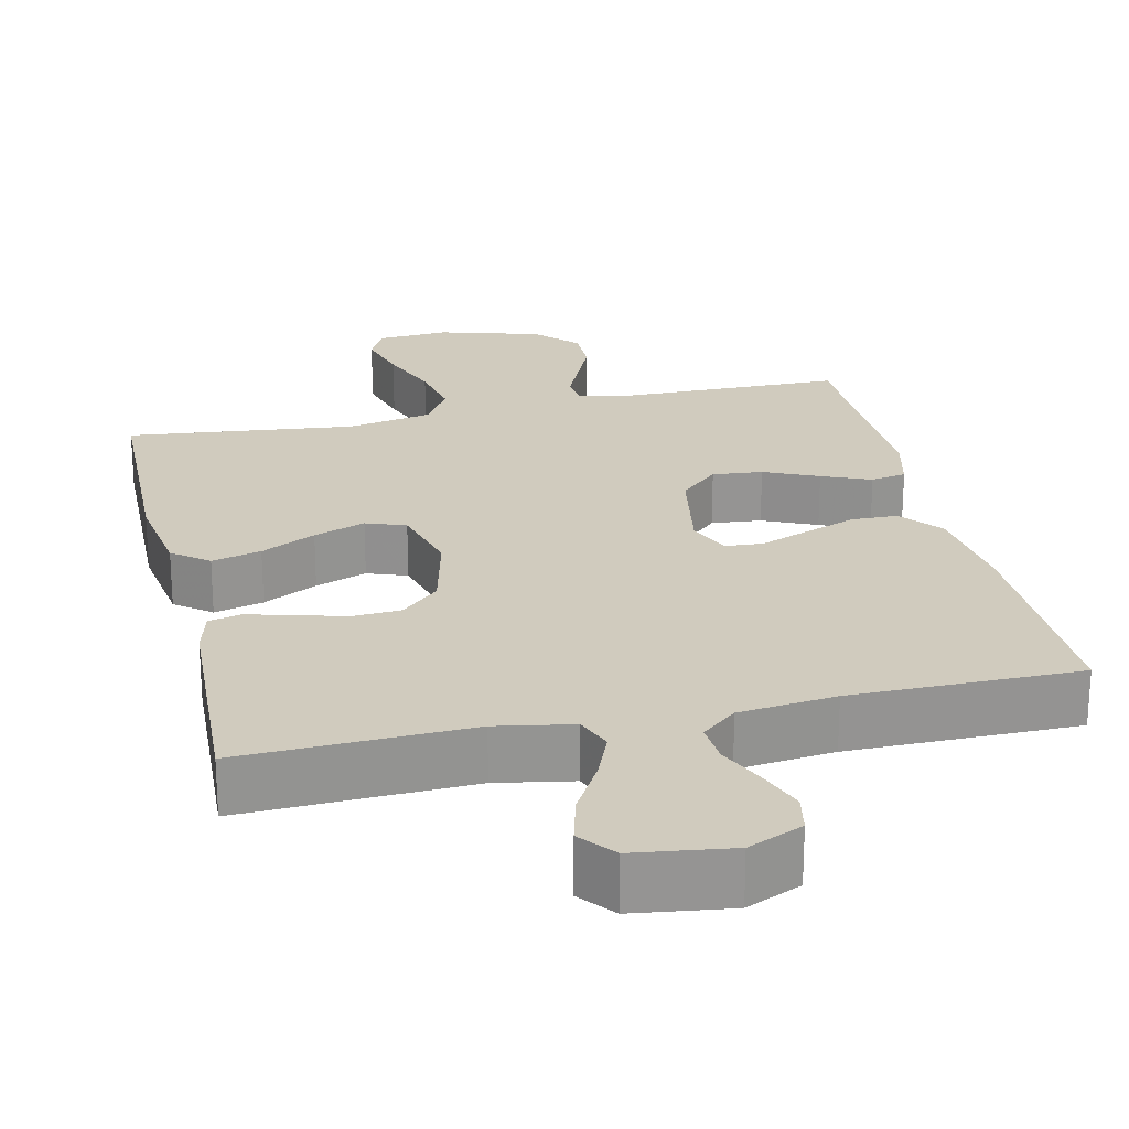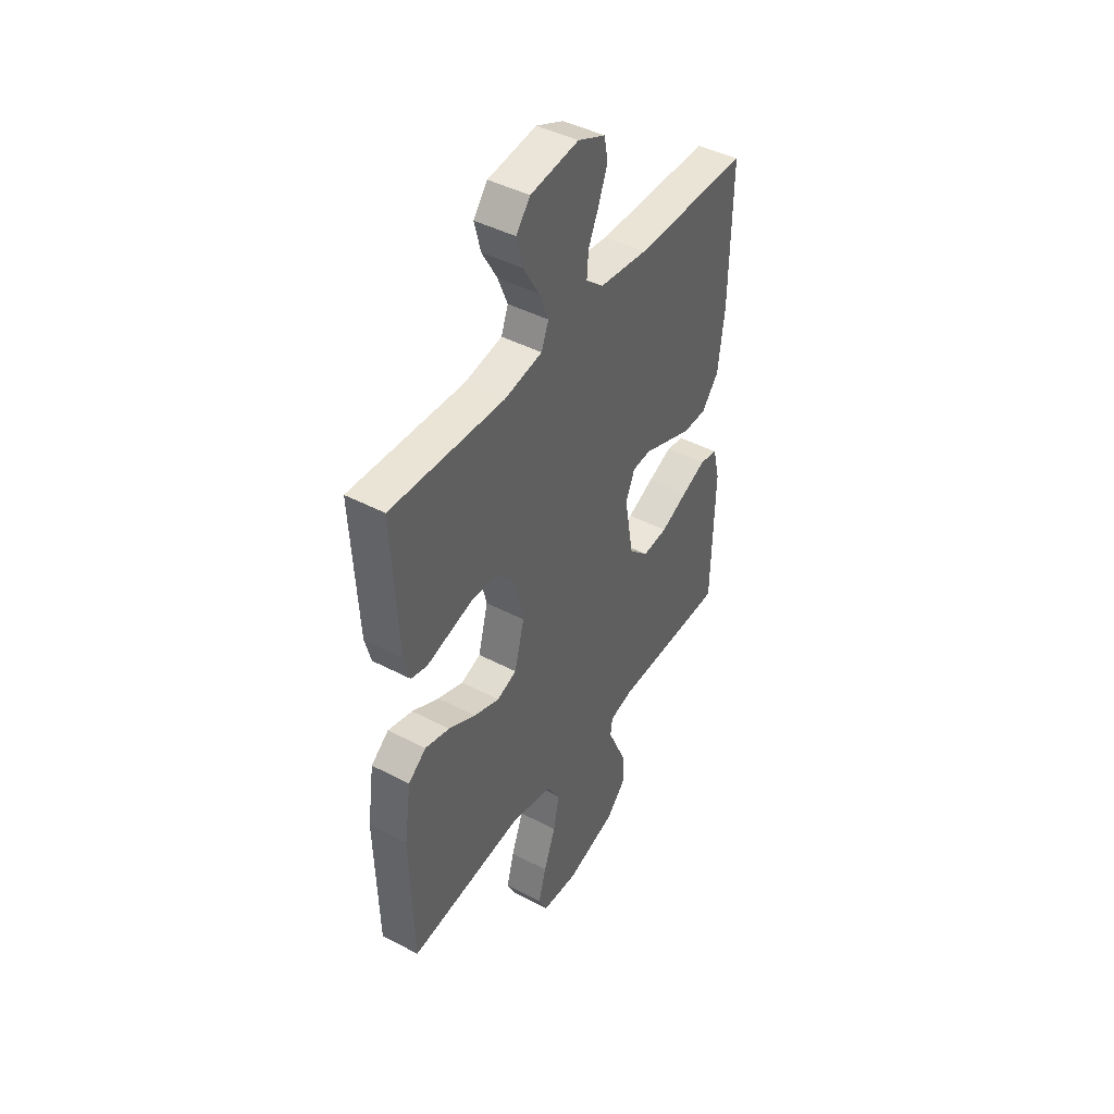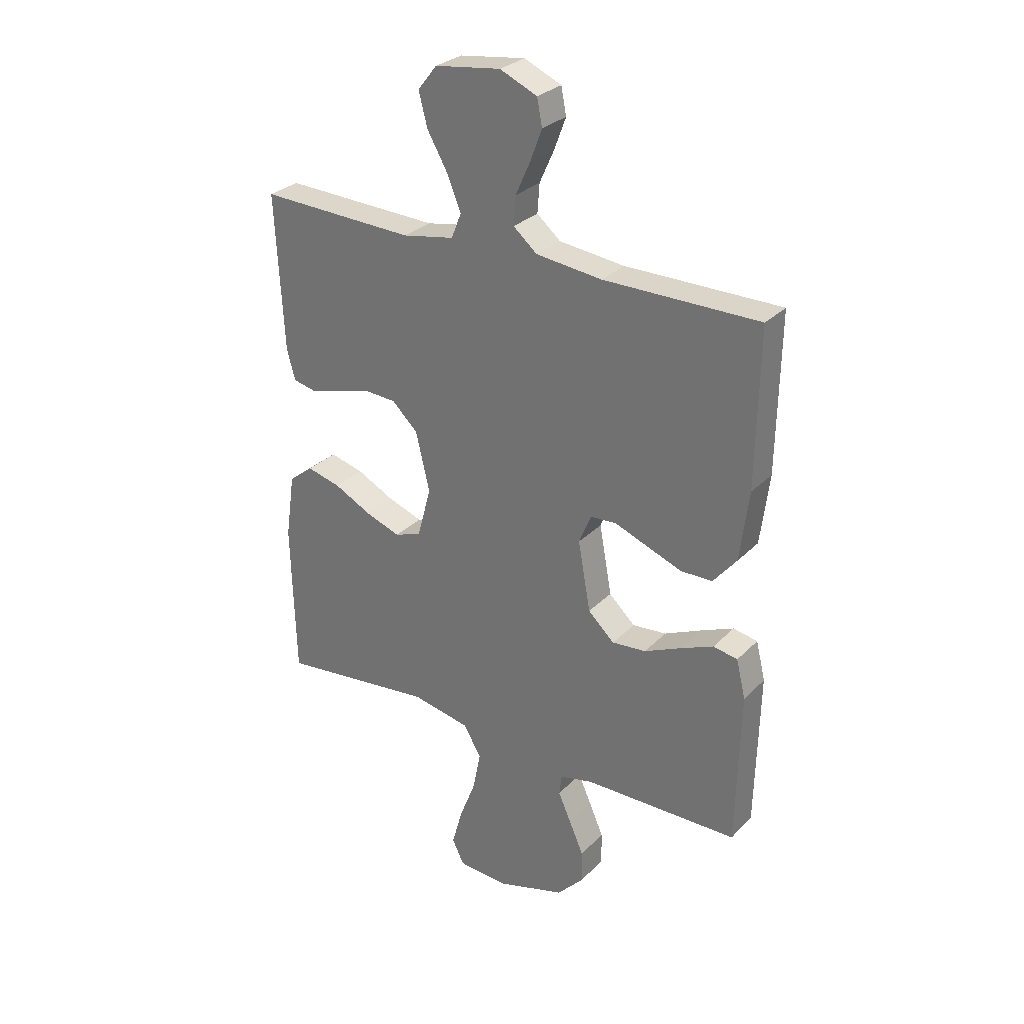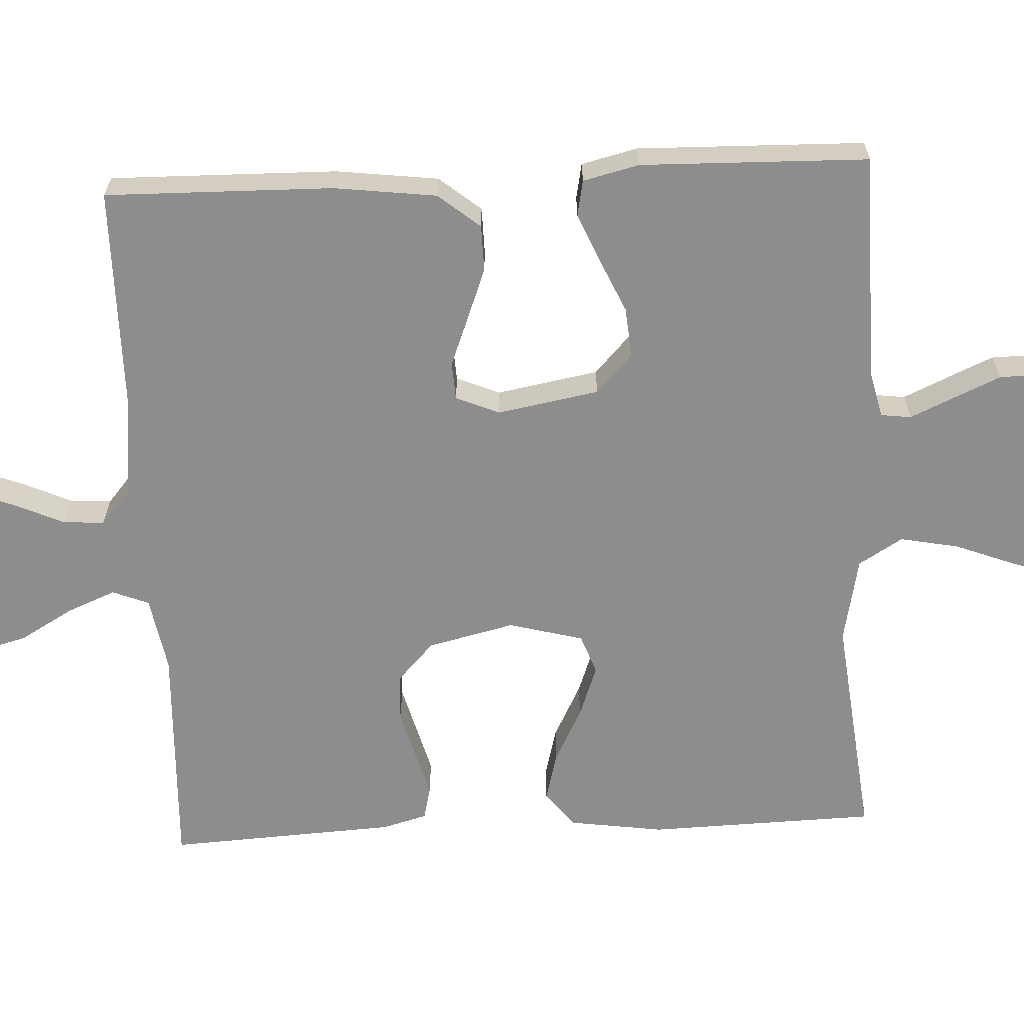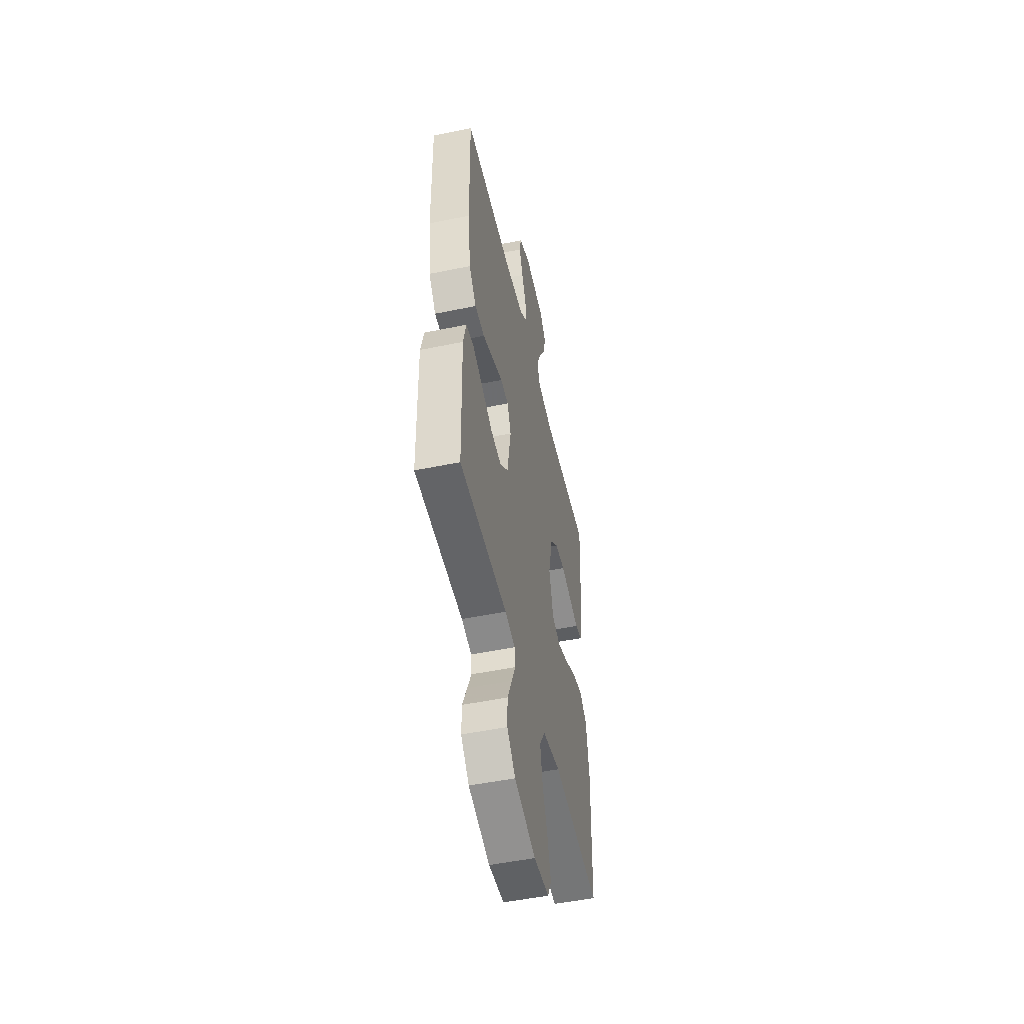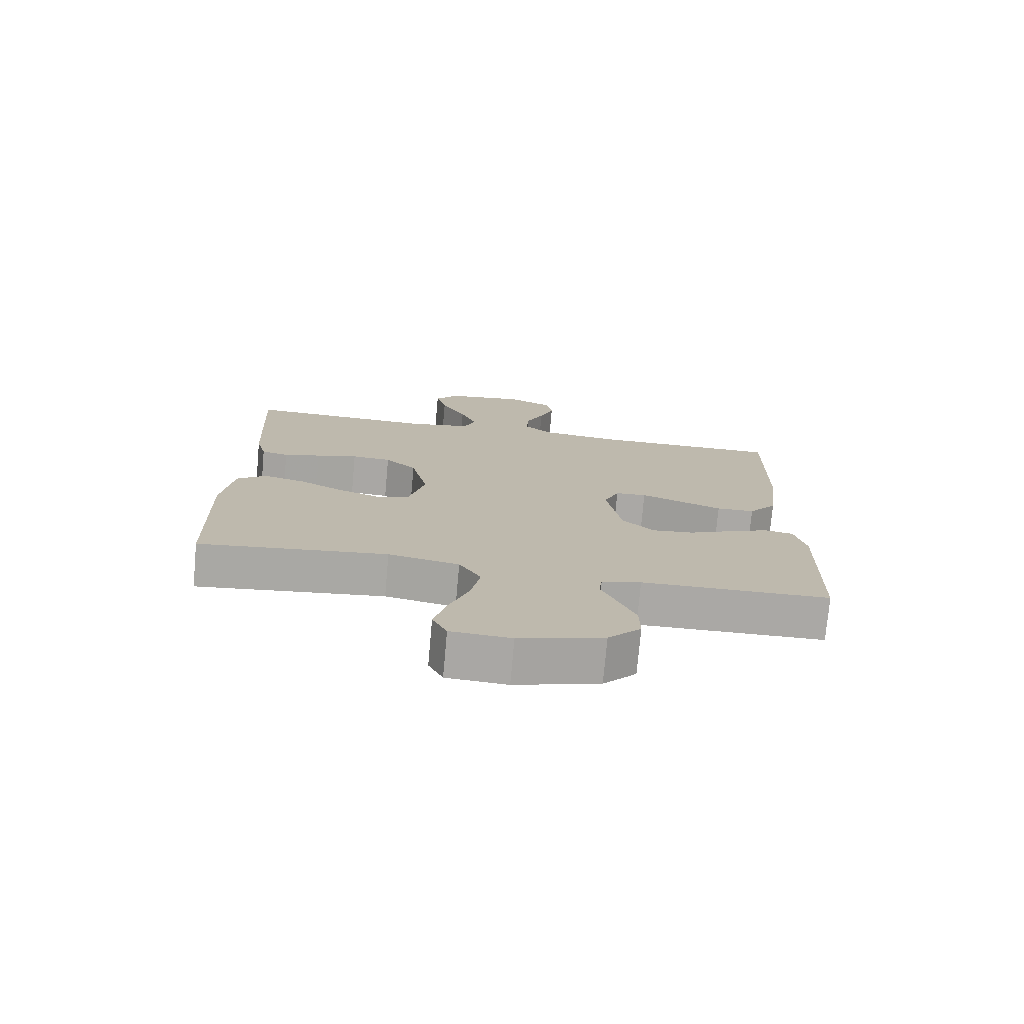
<metadata>
{"format":"obj","ext":"obj","renderer":"f3d","projection":"perspective","resolution":1024,"background":"white","views":[{"elev":23.3,"azim":-12.8,"up":"+Y"},{"elev":43.9,"azim":-58.3,"up":"+Z"},{"elev":29.0,"azim":34.6,"up":"+Z"},{"elev":-64.6,"azim":92.8,"up":"+Y"},{"elev":-50.7,"azim":102.7,"up":"+Z"},{"elev":-75.1,"azim":-5.1,"up":"+Z"}]}
</metadata>
<code>
v 0.5 0.07 -0.5
v 0.2 0.07 -0.503
v 0.137 0.07 -0.518
v 0.132 0.07 -0.558
v 0.157 0.07 -0.614
v 0.185 0.07 -0.678
v 0.186 0.07 -0.741
v 0.134 0.07 -0.796
v 0 0.07 -0.835
v -0.096 0.07 -0.828
v -0.119 0.07 -0.781
v -0.099 0.07 -0.708
v -0.067 0.07 -0.625
v -0.052 0.07 -0.548
v -0.087 0.07 -0.49
v -0.2 0.07 -0.467
v -0.5 0.07 -0.5
v -0.508 0.07 -0.2
v -0.49 0.07 -0.075
v -0.443 0.07 -0.038
v -0.378 0.07 -0.055
v -0.306 0.07 -0.092
v -0.238 0.07 -0.117
v -0.186 0.07 -0.098
v -0.16 0.07 0
v -0.187 0.07 0.114
v -0.237 0.07 0.161
v -0.3 0.07 0.165
v -0.366 0.07 0.147
v -0.425 0.07 0.131
v -0.468 0.07 0.141
v -0.484 0.07 0.2
v -0.5 0.07 0.5
v -0.2 0.07 0.488
v -0.1 0.07 0.506
v -0.081 0.07 0.554
v -0.107 0.07 0.618
v -0.147 0.07 0.688
v -0.164 0.07 0.753
v -0.127 0.07 0.799
v 0 0.07 0.816
v 0.072 0.07 0.784
v 0.082 0.07 0.733
v 0.059 0.07 0.672
v 0.031 0.07 0.61
v 0.027 0.07 0.555
v 0.073 0.07 0.516
v 0.2 0.07 0.501
v 0.5 0.07 0.5
v 0.495 0.07 0.2
v 0.478 0.07 0.065
v 0.433 0.07 0.01
v 0.372 0.07 0.009
v 0.304 0.07 0.035
v 0.24 0.07 0.06
v 0.19 0.07 0.057
v 0.166 0.07 0
v 0.19 0.07 -0.134
v 0.241 0.07 -0.182
v 0.307 0.07 -0.176
v 0.378 0.07 -0.144
v 0.442 0.07 -0.117
v 0.489 0.07 -0.126
v 0.507 0.07 -0.2
v 0.5 0 -0.5
v 0.2 0 -0.503
v 0.137 0 -0.518
v 0.132 0 -0.558
v 0.157 0 -0.614
v 0.185 0 -0.678
v 0.186 0 -0.741
v 0.134 0 -0.796
v 0 0 -0.835
v -0.096 0 -0.828
v -0.119 0 -0.781
v -0.099 0 -0.708
v -0.067 0 -0.625
v -0.052 0 -0.548
v -0.087 0 -0.49
v -0.2 0 -0.467
v -0.5 0 -0.5
v -0.508 0 -0.2
v -0.49 0 -0.075
v -0.443 0 -0.038
v -0.378 0 -0.055
v -0.306 0 -0.092
v -0.238 0 -0.117
v -0.186 0 -0.098
v -0.16 0 0
v -0.187 0 0.114
v -0.237 0 0.161
v -0.3 0 0.165
v -0.366 0 0.147
v -0.425 0 0.131
v -0.468 0 0.141
v -0.484 0 0.2
v -0.5 0 0.5
v -0.2 0 0.488
v -0.1 0 0.506
v -0.081 0 0.554
v -0.107 0 0.618
v -0.147 0 0.688
v -0.164 0 0.753
v -0.127 0 0.799
v 0 0 0.816
v 0.072 0 0.784
v 0.082 0 0.733
v 0.059 0 0.672
v 0.031 0 0.61
v 0.027 0 0.555
v 0.073 0 0.516
v 0.2 0 0.501
v 0.5 0 0.5
v 0.495 0 0.2
v 0.478 0 0.065
v 0.433 0 0.01
v 0.372 0 0.009
v 0.304 0 0.035
v 0.24 0 0.06
v 0.19 0 0.057
v 0.166 0 0
v 0.19 0 -0.134
v 0.241 0 -0.182
v 0.307 0 -0.176
v 0.378 0 -0.144
v 0.442 0 -0.117
v 0.489 0 -0.126
v 0.507 0 -0.2
f 64 1 2
f 63 64 2
f 62 63 2
f 61 62 2
f 60 61 2
f 59 60 2 3
f 58 59 3
f 57 58 3
f 53 54 55
f 52 53 55
f 51 52 55
f 50 51 55
f 49 50 55
f 48 49 55
f 47 48 55 56
f 46 47 56 57
f 43 44 45
f 42 43 45
f 41 42 45
f 40 41 45
f 39 40 45
f 38 39 45
f 37 38 45
f 36 37 45 46
f 57 3 4
f 46 57 4
f 36 46 4
f 35 36 4
f 32 33 34
f 31 32 34
f 30 31 34
f 29 30 34
f 28 29 34
f 27 28 34 35
f 20 21 22
f 19 20 22
f 18 19 22
f 17 18 22
f 16 17 22
f 15 16 22 23
f 14 15 23 24
f 11 12 13
f 10 11 13
f 9 10 13
f 8 9 13
f 7 8 13
f 6 7 13
f 5 6 13
f 4 5 13
f 4 13 14
f 26 27 35
f 25 26 35 4
f 4 14 24 25
f 66 65 128
f 66 128 127
f 66 127 126
f 66 126 125
f 66 125 124
f 67 66 124 123
f 67 123 122
f 67 122 121
f 119 118 117
f 119 117 116
f 119 116 115
f 119 115 114
f 119 114 113
f 119 113 112
f 120 119 112 111
f 121 120 111 110
f 109 108 107
f 109 107 106
f 109 106 105
f 109 105 104
f 109 104 103
f 109 103 102
f 109 102 101
f 110 109 101 100
f 68 67 121
f 68 121 110
f 68 110 100
f 68 100 99
f 98 97 96
f 98 96 95
f 98 95 94
f 98 94 93
f 98 93 92
f 99 98 92 91
f 86 85 84
f 86 84 83
f 86 83 82
f 86 82 81
f 86 81 80
f 87 86 80 79
f 88 87 79 78
f 77 76 75
f 77 75 74
f 77 74 73
f 77 73 72
f 77 72 71
f 77 71 70
f 77 70 69
f 77 69 68
f 78 77 68
f 99 91 90
f 68 99 90 89
f 89 88 78 68
f 1 65 66 2
f 2 66 67 3
f 3 67 68 4
f 4 68 69 5
f 5 69 70 6
f 6 70 71 7
f 7 71 72 8
f 8 72 73 9
f 9 73 74 10
f 10 74 75 11
f 11 75 76 12
f 12 76 77 13
f 13 77 78 14
f 14 78 79 15
f 15 79 80 16
f 16 80 81 17
f 17 81 82 18
f 18 82 83 19
f 19 83 84 20
f 20 84 85 21
f 21 85 86 22
f 22 86 87 23
f 23 87 88 24
f 24 88 89 25
f 25 89 90 26
f 26 90 91 27
f 27 91 92 28
f 28 92 93 29
f 29 93 94 30
f 30 94 95 31
f 31 95 96 32
f 32 96 97 33
f 33 97 98 34
f 34 98 99 35
f 35 99 100 36
f 36 100 101 37
f 37 101 102 38
f 38 102 103 39
f 39 103 104 40
f 40 104 105 41
f 41 105 106 42
f 42 106 107 43
f 43 107 108 44
f 44 108 109 45
f 45 109 110 46
f 46 110 111 47
f 47 111 112 48
f 48 112 113 49
f 49 113 114 50
f 50 114 115 51
f 51 115 116 52
f 52 116 117 53
f 53 117 118 54
f 54 118 119 55
f 55 119 120 56
f 56 120 121 57
f 57 121 122 58
f 58 122 123 59
f 59 123 124 60
f 60 124 125 61
f 61 125 126 62
f 62 126 127 63
f 63 127 128 64
f 64 128 65 1

</code>
